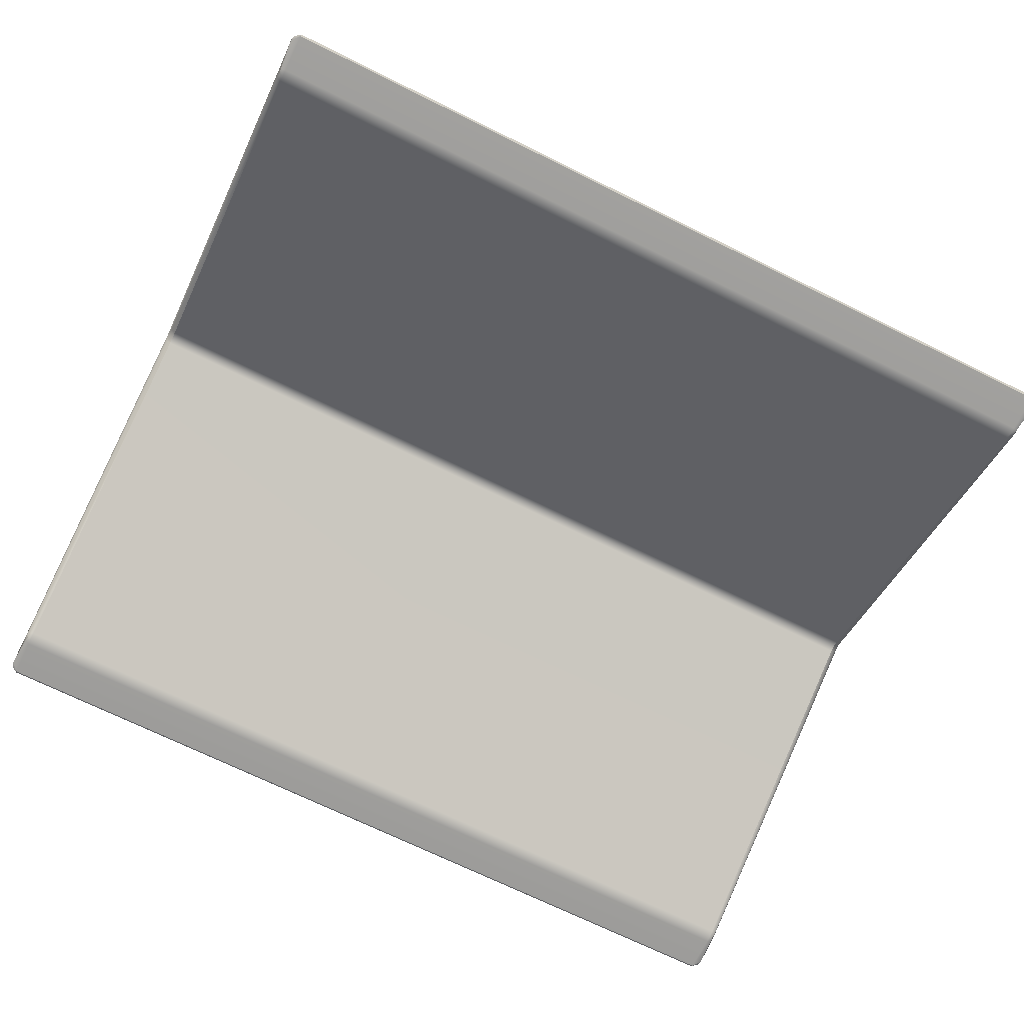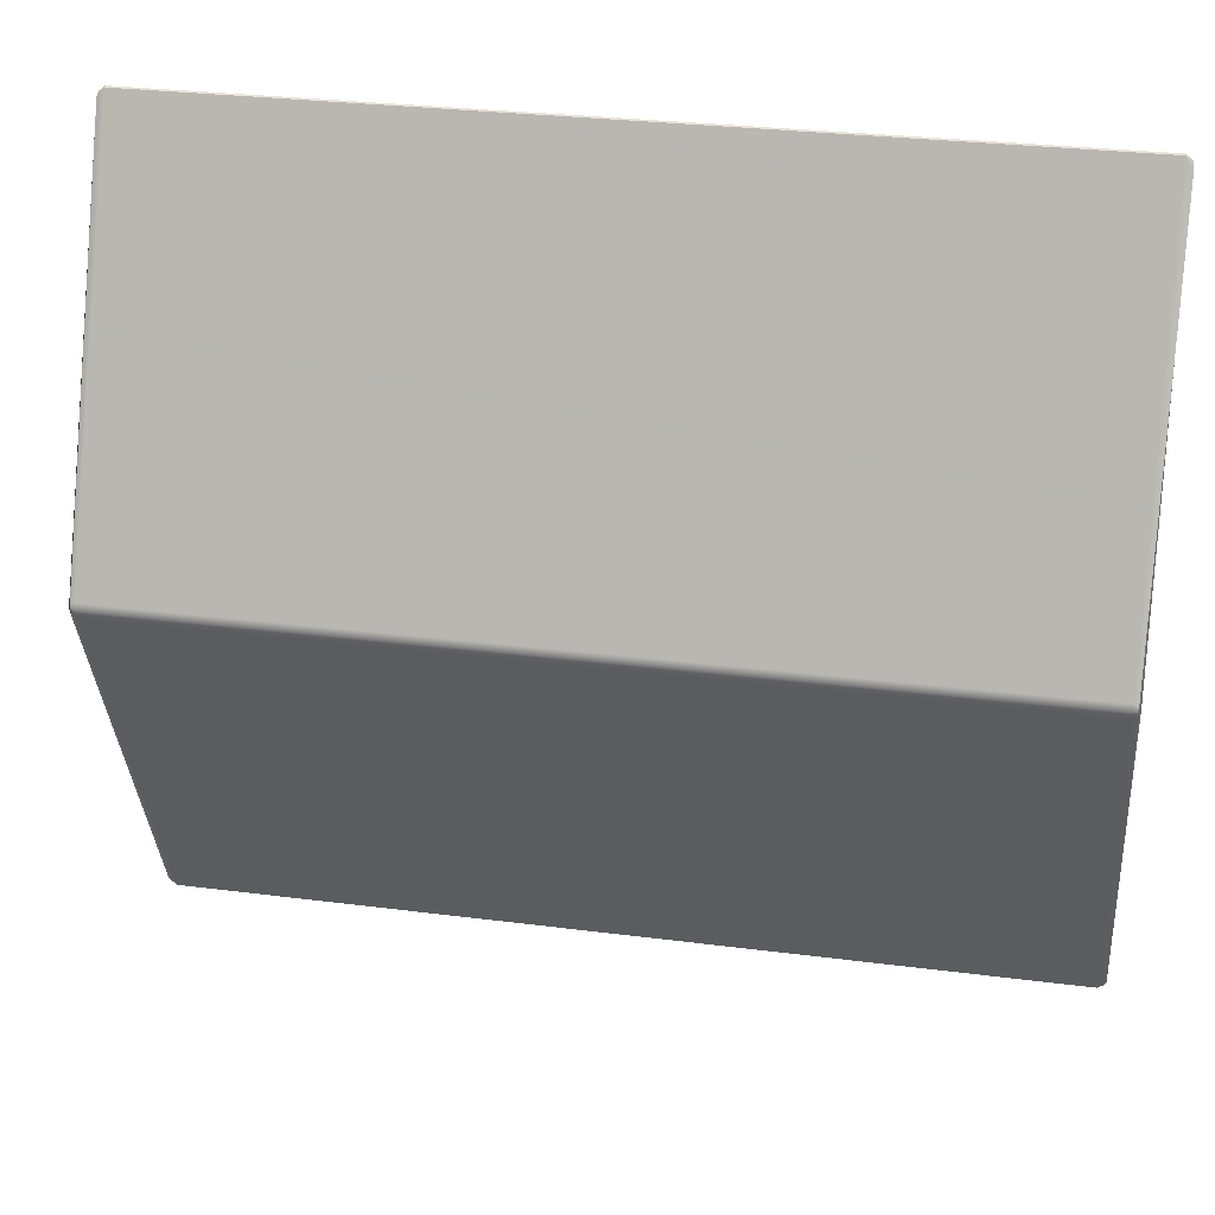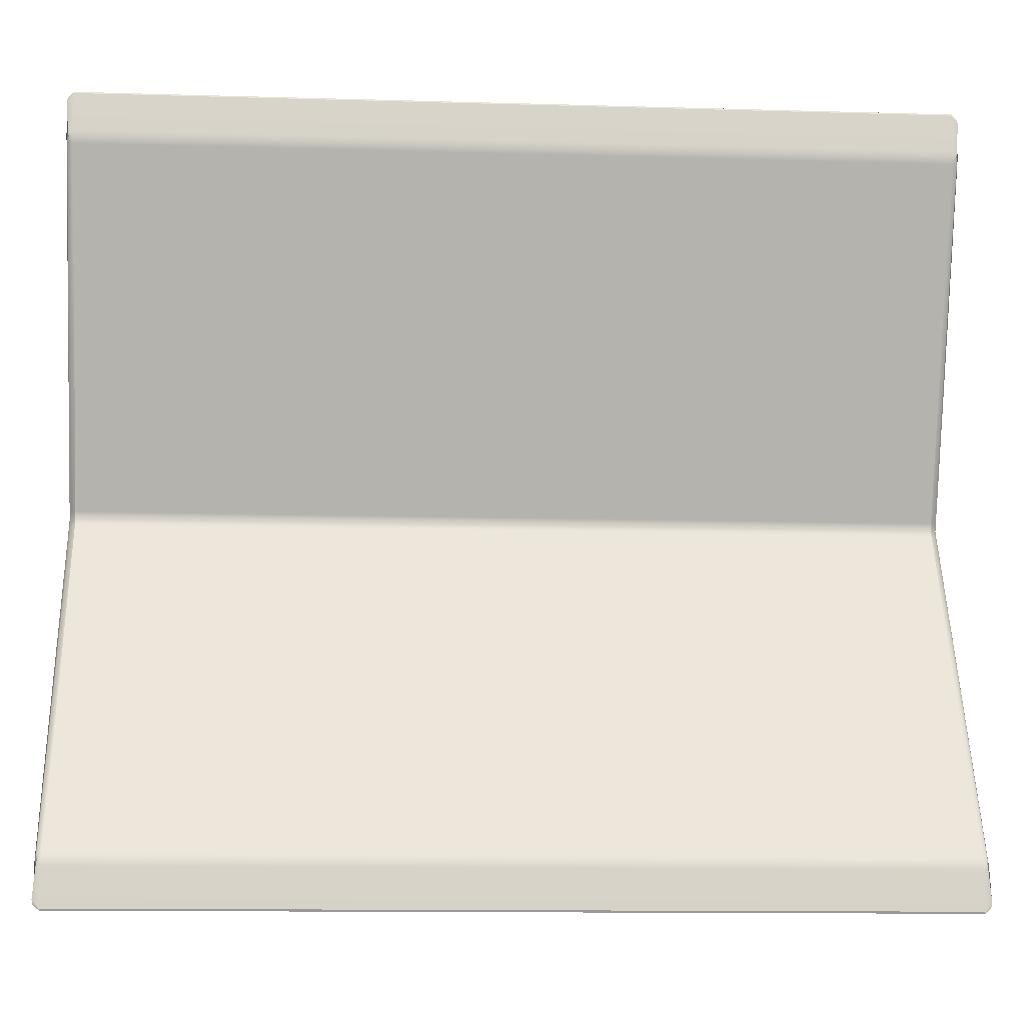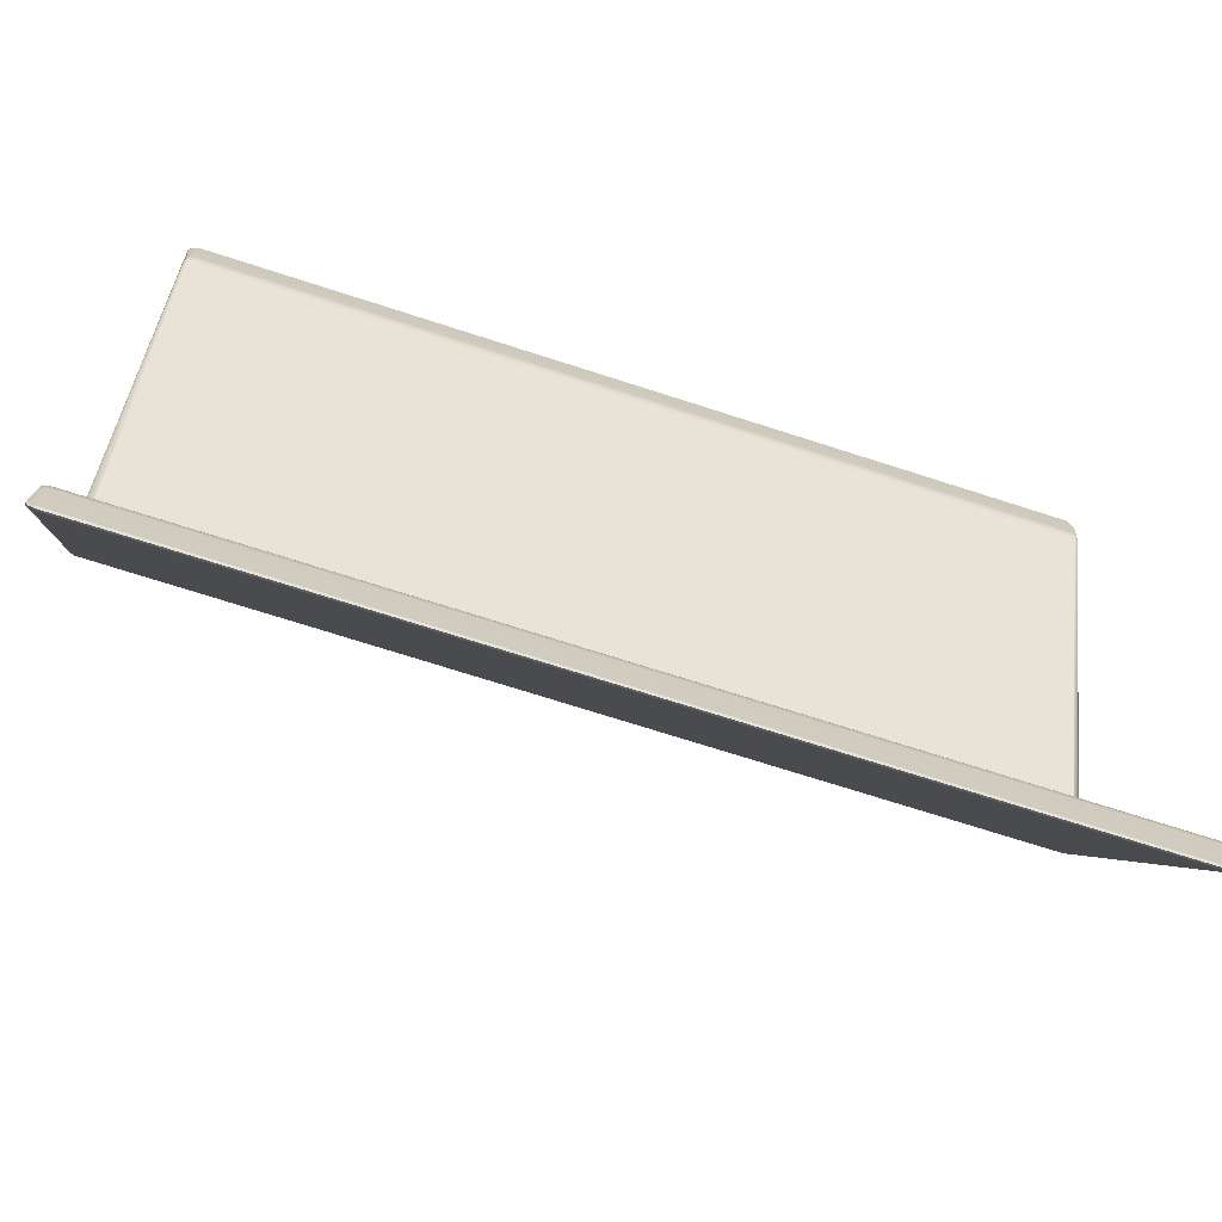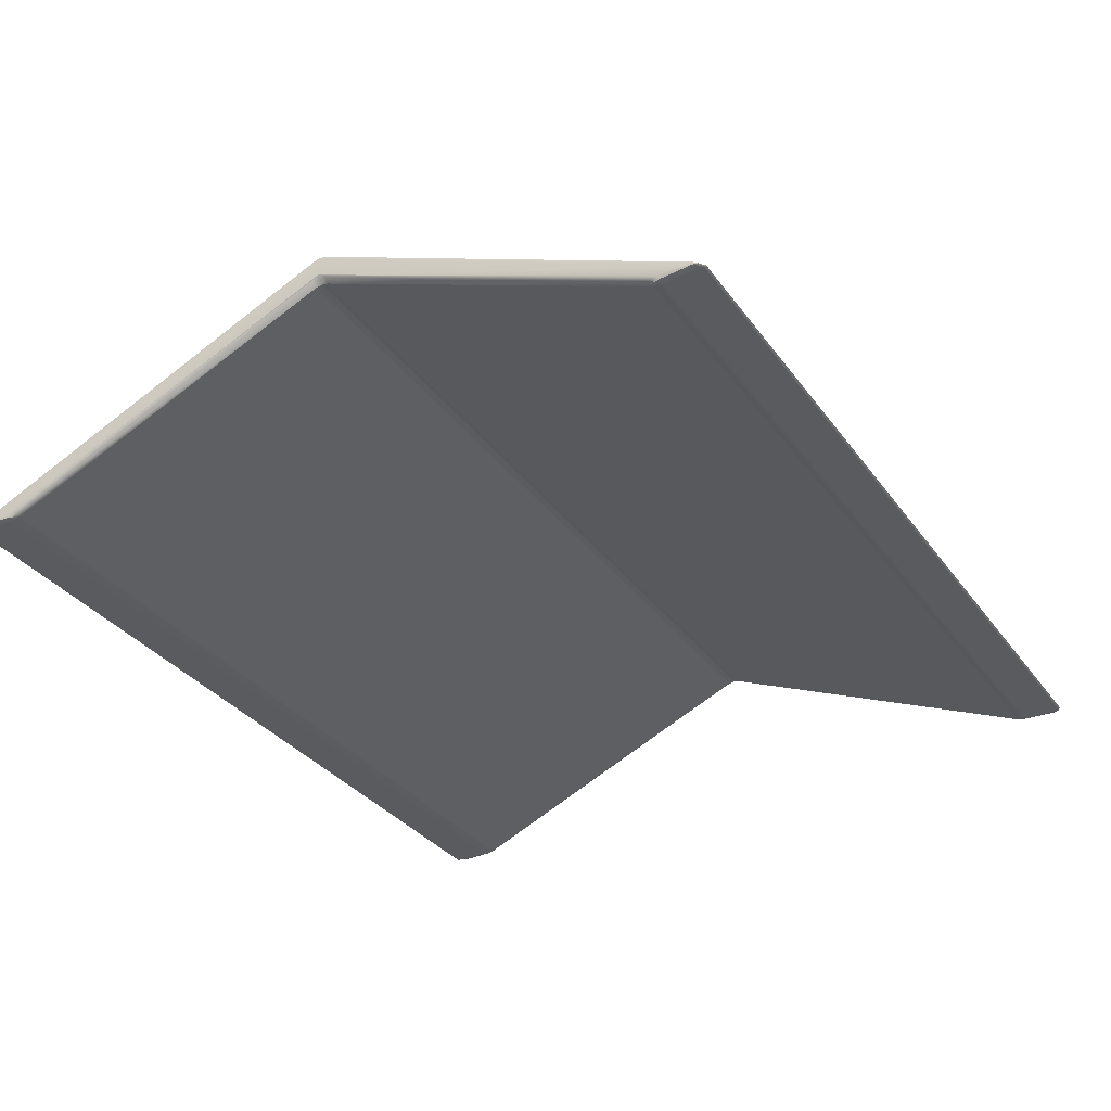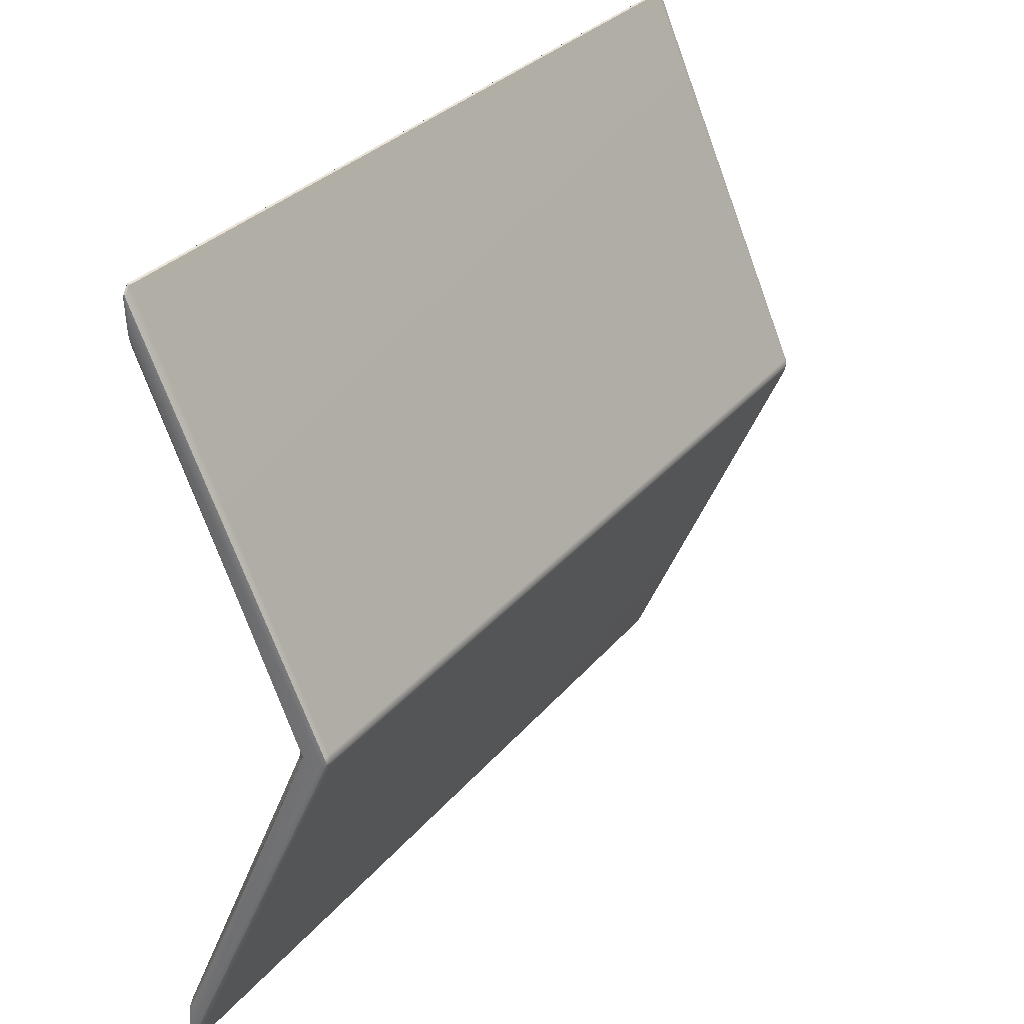
<metadata>
{"format":"obj","ext":"obj","renderer":"f3d","projection":"perspective","resolution":1024,"background":"white","views":[{"elev":-71.0,"azim":-26.2,"up":"+Y"},{"elev":29.0,"azim":-169.2,"up":"+Z"},{"elev":-12.6,"azim":-3.8,"up":"+Z"},{"elev":-70.0,"azim":-18.0,"up":"+Z"},{"elev":-32.7,"azim":-59.9,"up":"+Y"},{"elev":30.1,"azim":121.6,"up":"+Z"}]}
</metadata>
<code>
g default
v 0.1587 0.8269 5.873
v 0.1622 0.8235 5.861
v 0.1731 0.82 5.856
v 0.1731 0.8155 5.87
v 0.1731 0.8141 5.885
v 0.1622 0.8192 5.882
v 2.092 0.82 5.856
v 2.103 0.8235 5.861
v 2.106 0.8269 5.873
v 2.103 0.8192 5.882
v 2.092 0.8141 5.885
v 2.092 0.8155 5.87
v 0.1731 0.8224 5.971
v 0.1569 0.8257 5.952
v 0.1587 0.828 5.927
v 0.1569 0.8201 5.951
v 0.1731 0.8158 5.969
v 0.1731 0.8185 5.973
v 2.106 0.828 5.927
v 2.108 0.8257 5.952
v 2.092 0.8224 5.971
v 2.092 0.8185 5.973
v 2.092 0.8158 5.969
v 2.108 0.8201 5.951
v 0.1587 0.828 4.273
v 0.1569 0.8257 4.248
v 0.1731 0.8224 4.229
v 0.1731 0.8185 4.227
v 0.1731 0.8158 4.231
v 0.1569 0.8201 4.249
v 2.092 0.8224 4.229
v 2.108 0.8257 4.248
v 2.106 0.828 4.273
v 2.108 0.8201 4.249
v 2.092 0.8158 4.231
v 2.092 0.8185 4.227
v 0.1731 0.82 4.344
v 0.1622 0.8235 4.339
v 0.1587 0.8269 4.326
v 0.1622 0.8192 4.317
v 0.1731 0.8141 4.315
v 0.1731 0.8155 4.33
v 2.106 0.8269 4.326
v 2.103 0.8235 4.339
v 2.092 0.82 4.344
v 2.092 0.8155 4.33
v 2.092 0.8141 4.315
v 2.103 0.8192 4.317
v 0.1587 1.198 5.1
v 0.1628 1.203 5.11
v 0.1731 1.205 5.115
v 0.1731 1.208 5.1
v 0.1731 1.205 5.085
v 0.1628 1.203 5.089
v 2.106 1.198 5.1
v 2.102 1.203 5.089
v 2.092 1.205 5.085
v 2.092 1.208 5.1
v 2.092 1.205 5.115
v 2.102 1.203 5.11
v 0.1731 1.136 5.085
v 0.1731 1.139 5.1
v 0.1731 1.136 5.115
v 0.1622 1.148 5.116
v 0.1587 1.156 5.1
v 0.1622 1.148 5.084
v 2.106 1.156 5.1
v 2.103 1.148 5.116
v 2.092 1.136 5.115
v 2.092 1.139 5.1
v 2.092 1.136 5.085
v 2.103 1.148 5.084
v 0.1643 0.8186 5.871
v 2.101 0.8186 5.871
v 0.1593 0.8207 5.962
v 2.106 0.8207 5.962
v 0.1593 0.8207 4.238
v 2.106 0.8207 4.238
v 0.1643 0.8186 4.329
v 2.101 0.8186 4.329
v 0.1648 1.206 5.1
v 2.1 1.206 5.1
v 0.1639 1.147 5.1
v 2.101 1.147 5.1
g pCube12 group1
f 63 69 7 3
f 11 23 17 5
f 65 1 15 49
f 55 19 9 67
f 21 59 51 13
f 53 57 31 27
f 35 47 41 29
f 49 25 39 65
f 67 43 33 55
f 45 71 61 37
f 3 2 64 63
f 2 1 65 64
f 5 4 12 11
f 4 3 7 12
f 1 6 16 15
f 6 5 17 16
f 9 8 68 67
f 8 7 69 68
f 11 10 24 23
f 10 9 19 24
f 15 14 50 49
f 14 13 51 50
f 13 18 22 21
f 18 17 23 22
f 21 20 60 59
f 20 19 55 60
f 27 26 54 53
f 26 25 49 54
f 29 28 36 35
f 28 27 31 36
f 25 30 40 39
f 30 29 41 40
f 33 32 56 55
f 32 31 57 56
f 35 34 48 47
f 34 33 43 48
f 39 38 66 65
f 38 37 61 66
f 37 42 46 45
f 42 41 47 46
f 45 44 72 71
f 44 43 67 72
f 53 52 58 57
f 52 51 59 58
f 63 62 70 69
f 62 61 71 70
f 6 1 2 73
f 2 3 4 73
f 4 5 6 73
f 12 7 8 74
f 8 9 10 74
f 10 11 12 74
f 18 13 14 75
f 14 15 16 75
f 16 17 18 75
f 24 19 20 76
f 20 21 22 76
f 22 23 24 76
f 30 25 26 77
f 26 27 28 77
f 28 29 30 77
f 36 31 32 78
f 32 33 34 78
f 34 35 36 78
f 42 37 38 79
f 38 39 40 79
f 40 41 42 79
f 48 43 44 80
f 44 45 46 80
f 46 47 48 80
f 54 49 50 81
f 50 51 52 81
f 52 53 54 81
f 60 55 56 82
f 56 57 58 82
f 58 59 60 82
f 66 61 62 83
f 62 63 64 83
f 64 65 66 83
f 72 67 68 84
f 68 69 70 84
f 70 71 72 84

</code>
